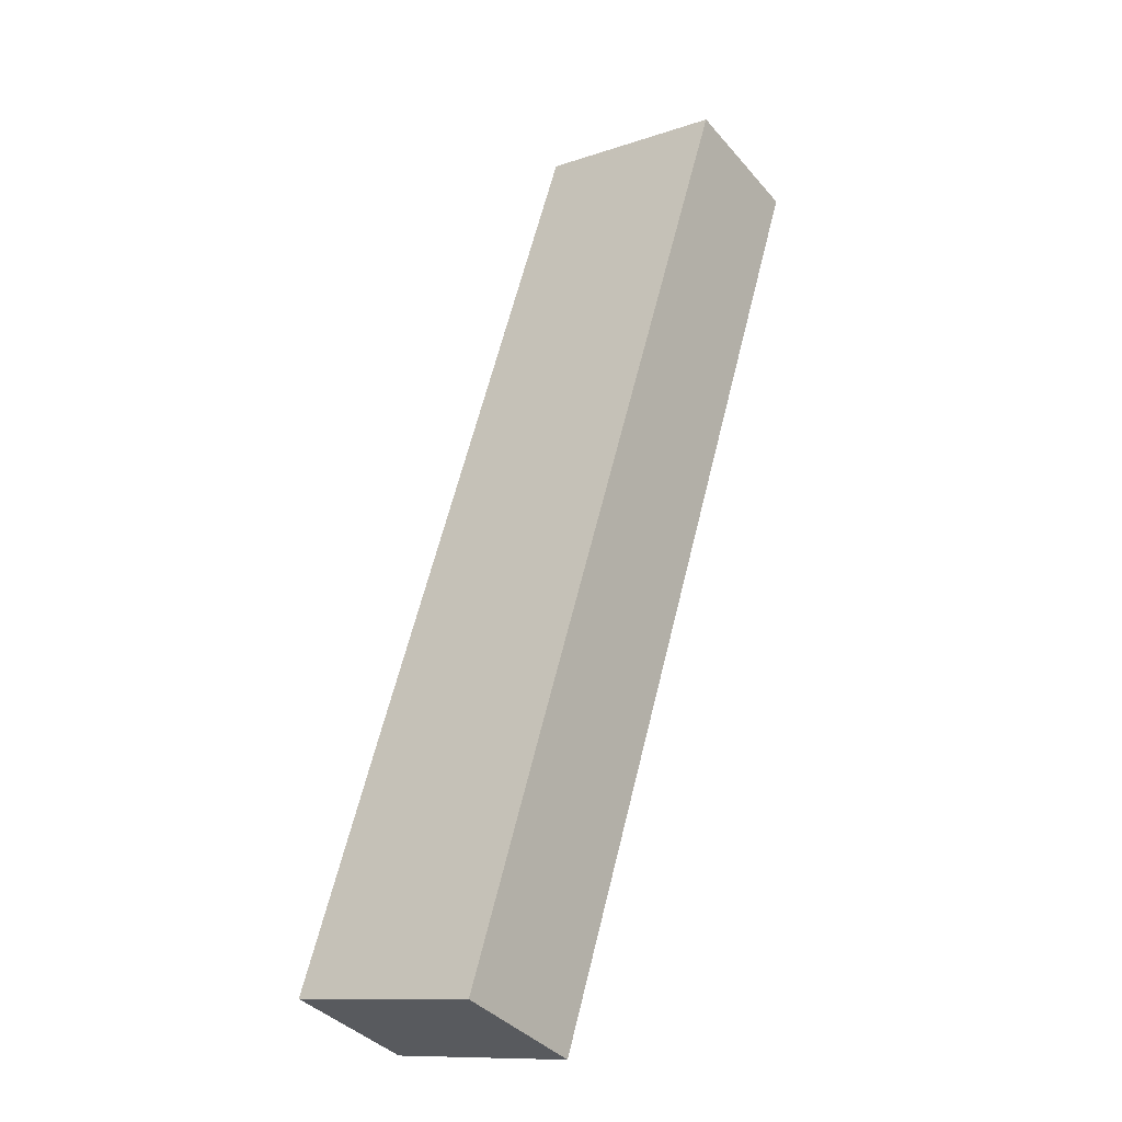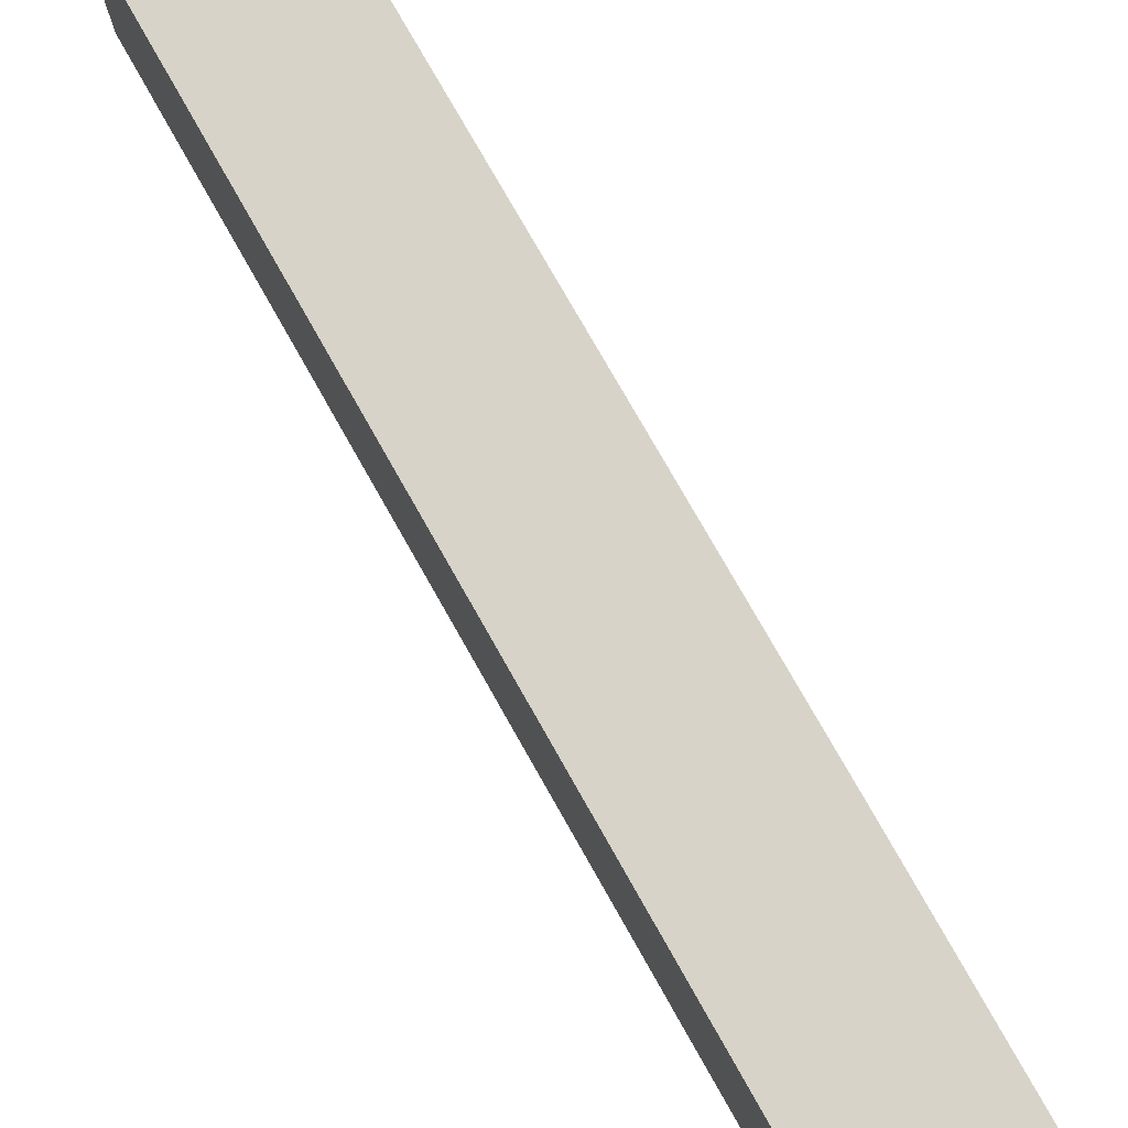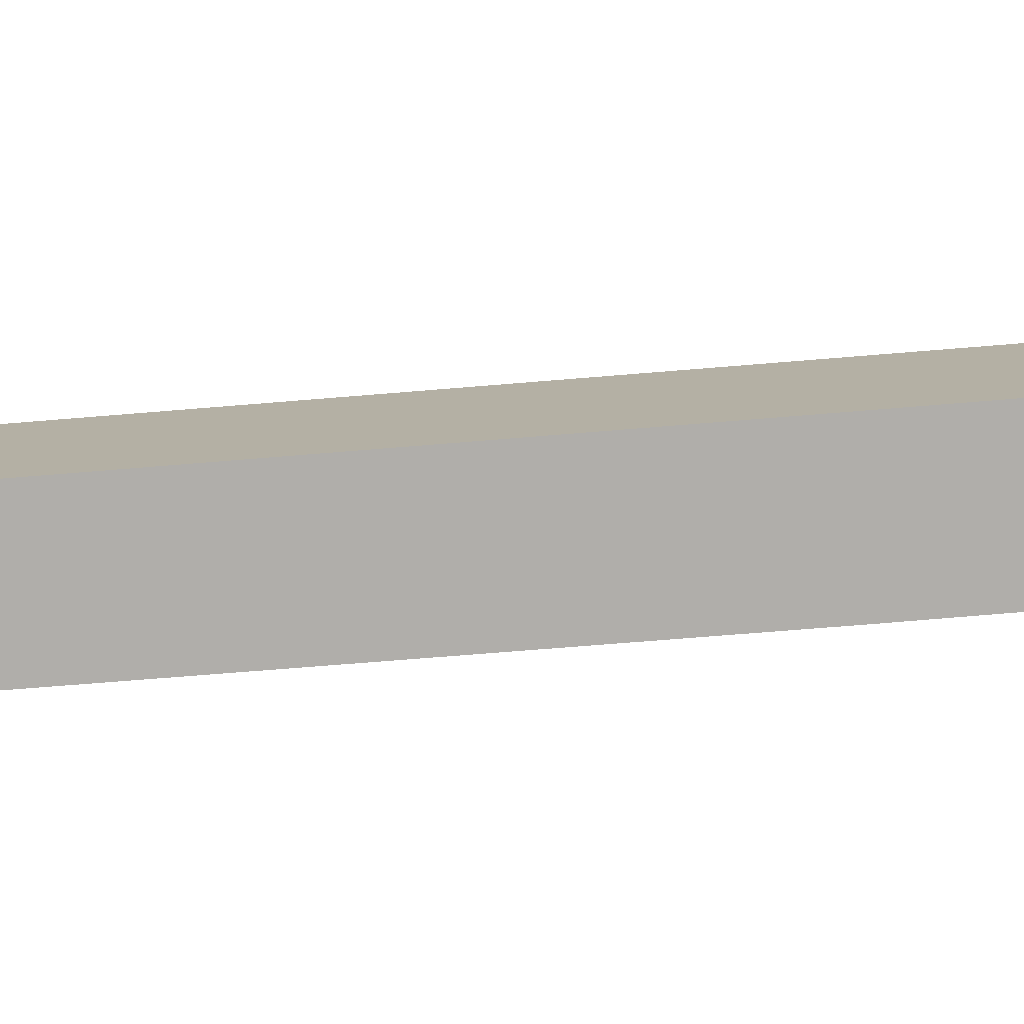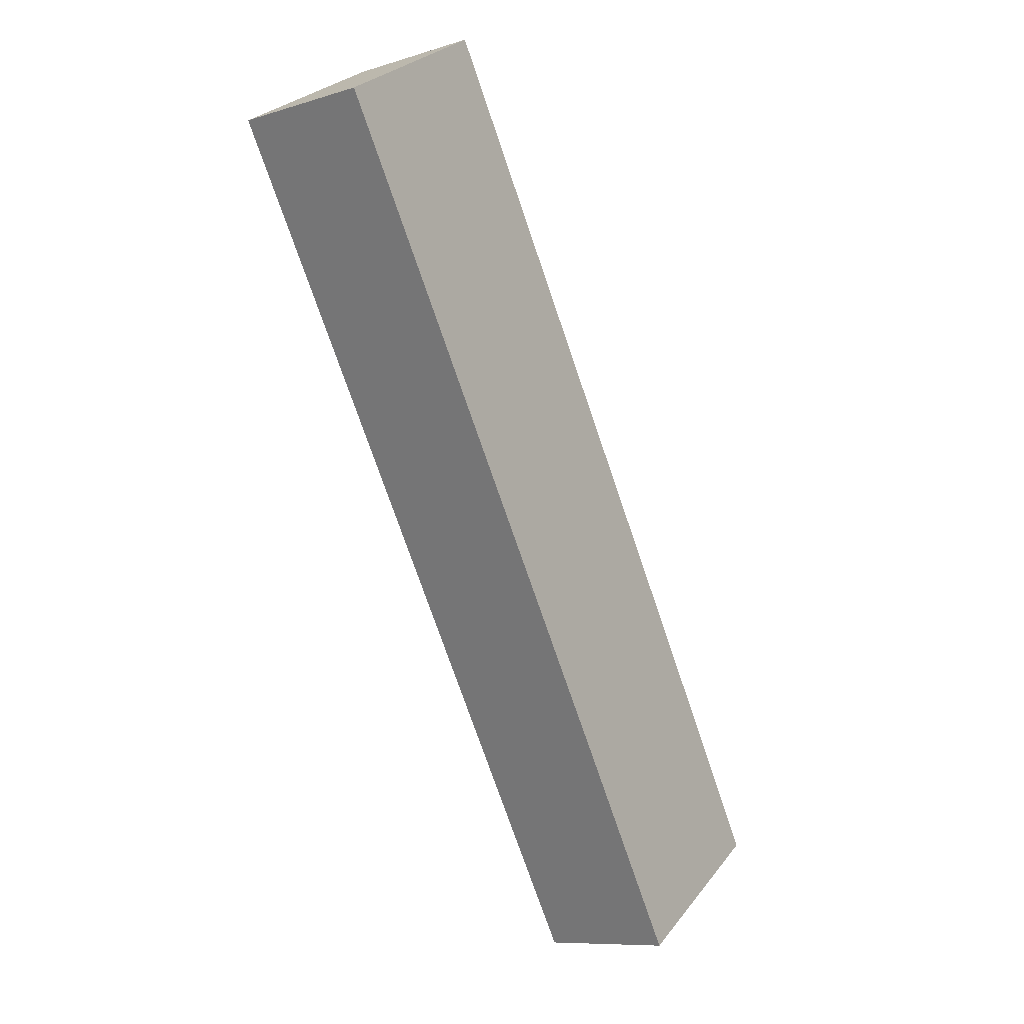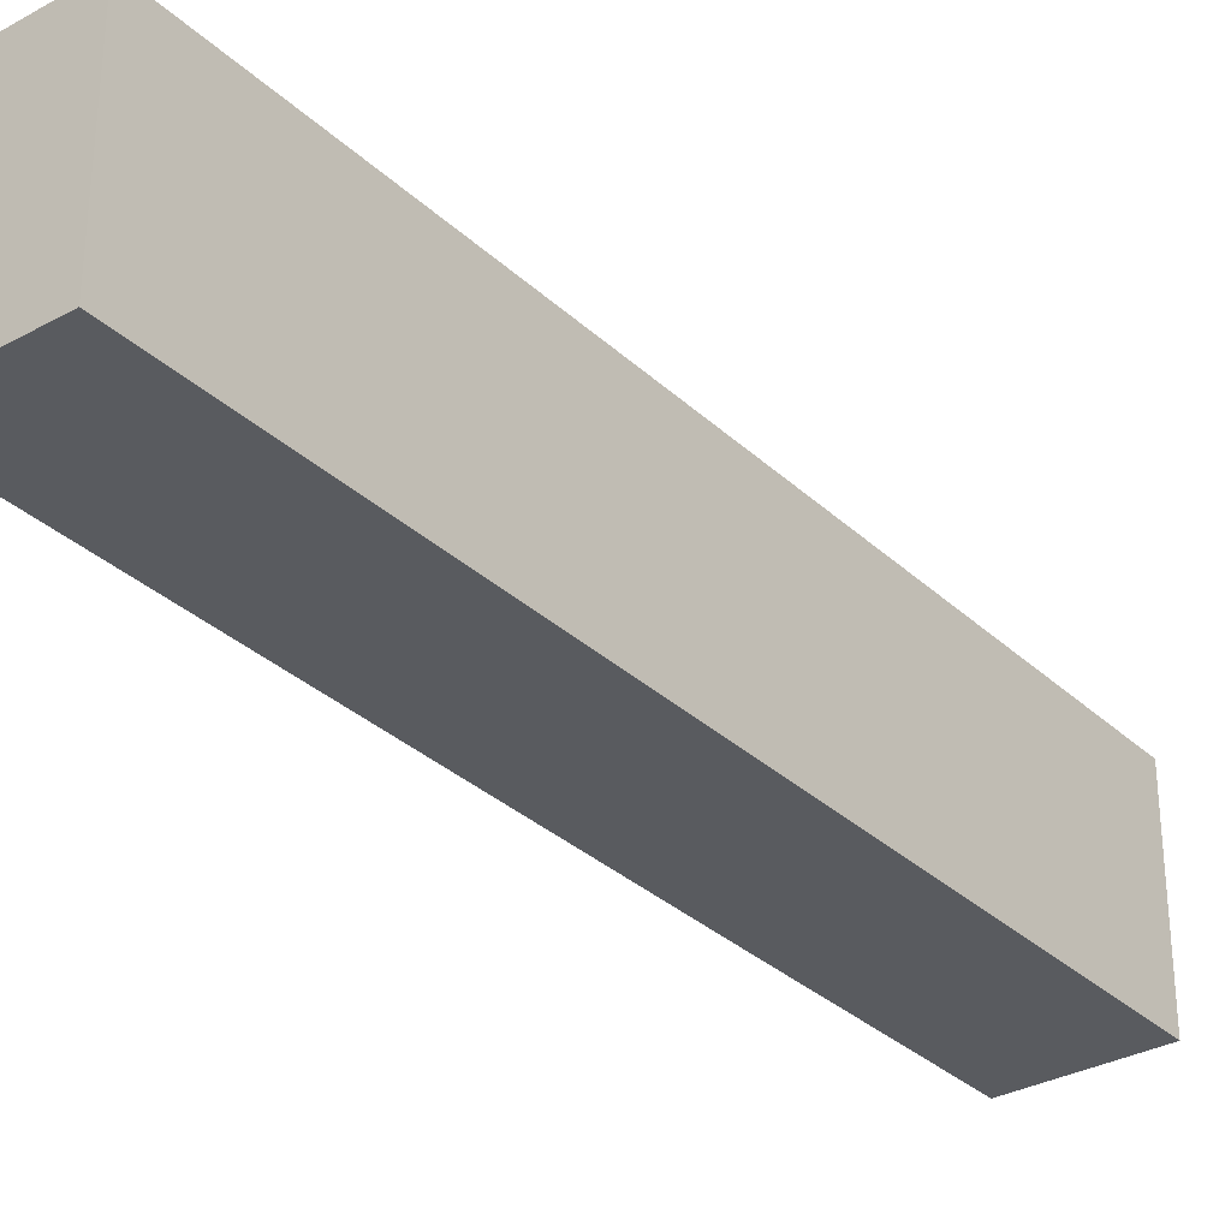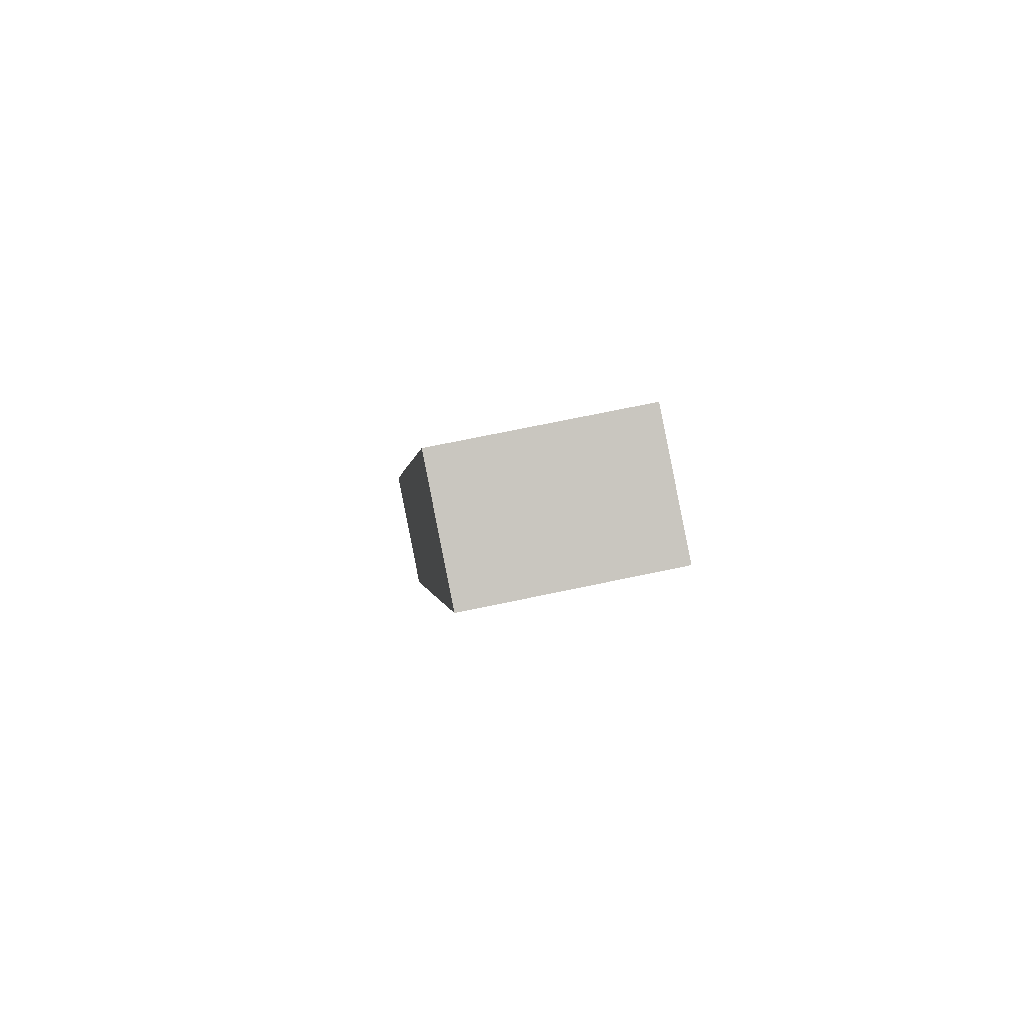
<metadata>
{"format":"obj","ext":"obj","renderer":"f3d","projection":"perspective","resolution":1024,"background":"white","views":[{"elev":-11.5,"azim":-50.7,"up":"+Z"},{"elev":77.1,"azim":172.3,"up":"+Y"},{"elev":-77.7,"azim":116.4,"up":"+Y"},{"elev":28.3,"azim":-149.8,"up":"+Z"},{"elev":-32.0,"azim":59.7,"up":"+Y"},{"elev":68.1,"azim":77.9,"up":"+Z"}]}
</metadata>
<code>
v  0.279 9.839 -0.111
v  23.78 9.839 41.11
v  6.315 9.839 -2.523
v  0 9.839 6.025e-16
v  1.773 9.839 4.463
v  4.584 9.839 11.54
v  5.816 9.839 14.61
v  12.02 9.839 30.02
v  13.25 9.839 33.1
v  23.54 9.839 41.21
v  17.49 9.839 43.64
v  0 0 0
v  1.773 -2.733e-16 4.463
v  4.584 -7.066e-16 11.54
v  5.816 -8.943e-16 14.61
v  12.02 -1.839e-15 30.02
v  13.25 -2.027e-15 33.1
v  17.49 -2.672e-15 43.64
v  23.78 -2.518e-15 41.11
v  23.54 -2.523e-15 41.21
v  6.315 1.545e-16 -2.523
v  0.279 6.797e-18 -0.111
g defaultobject
f 1 2 3
f 2 1 4
f 2 4 5
f 2 5 6
f 2 6 7
f 2 7 8
f 2 8 9
f 2 9 10
f 10 9 11
f 12 5 4
f 5 12 13
f 5 13 6
f 6 13 14
f 6 14 7
f 7 14 15
f 7 15 8
f 8 15 16
f 8 16 9
f 9 16 17
f 9 17 11
f 11 17 18
f 18 10 11
f 10 18 2
f 2 18 19
f 19 18 20
f 19 3 2
f 3 19 21
f 21 1 3
f 1 21 4
f 4 21 12
f 12 21 22
f 19 22 21
f 22 19 12
f 12 19 13
f 13 19 14
f 14 19 15
f 15 19 16
f 16 19 17
f 17 19 20
f 17 20 18

</code>
